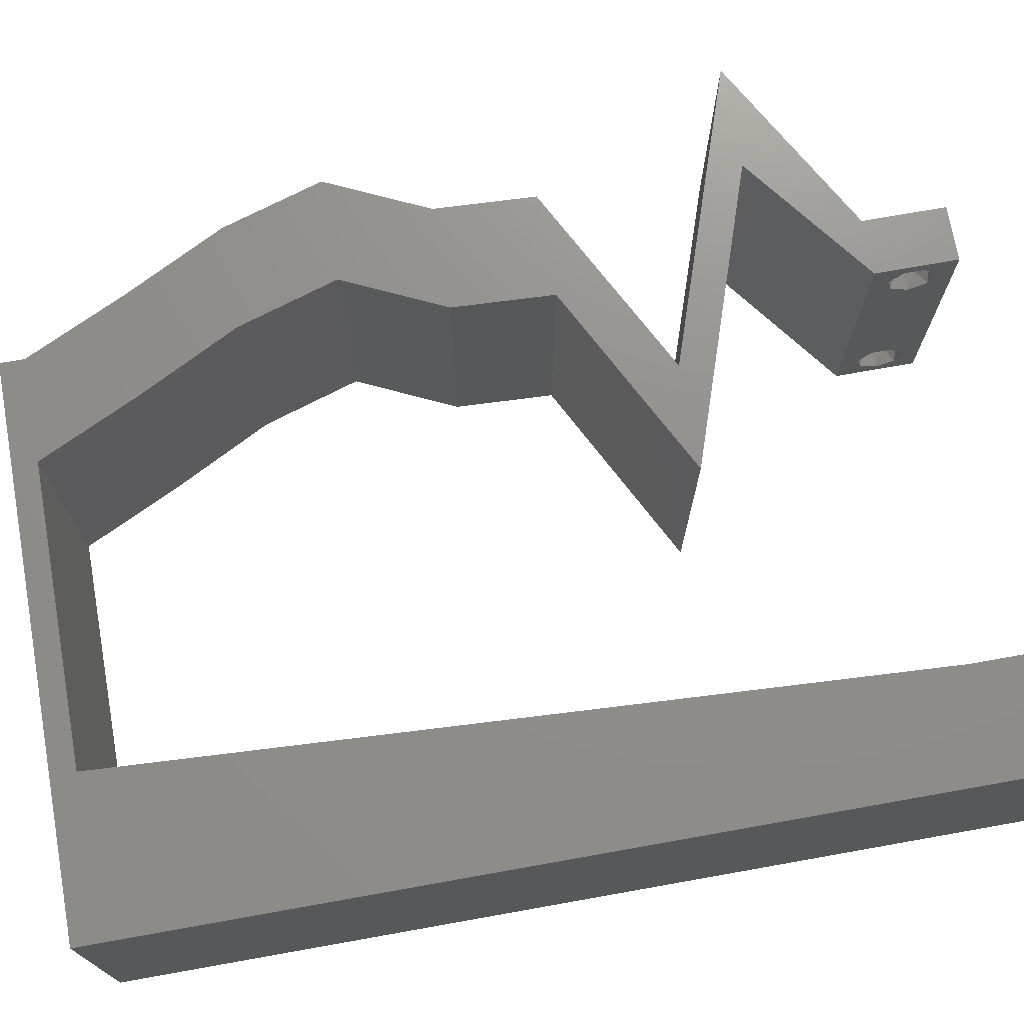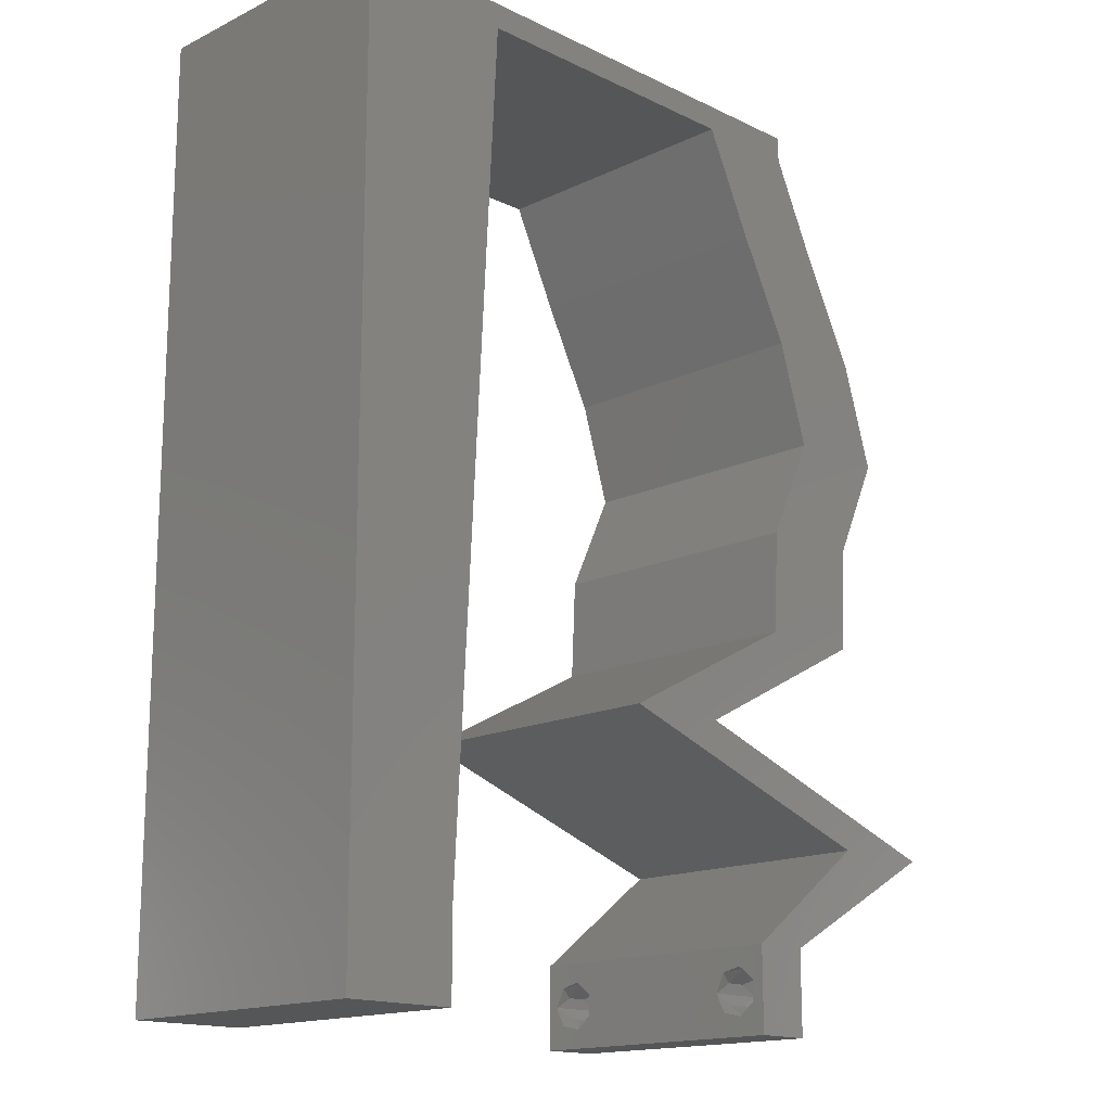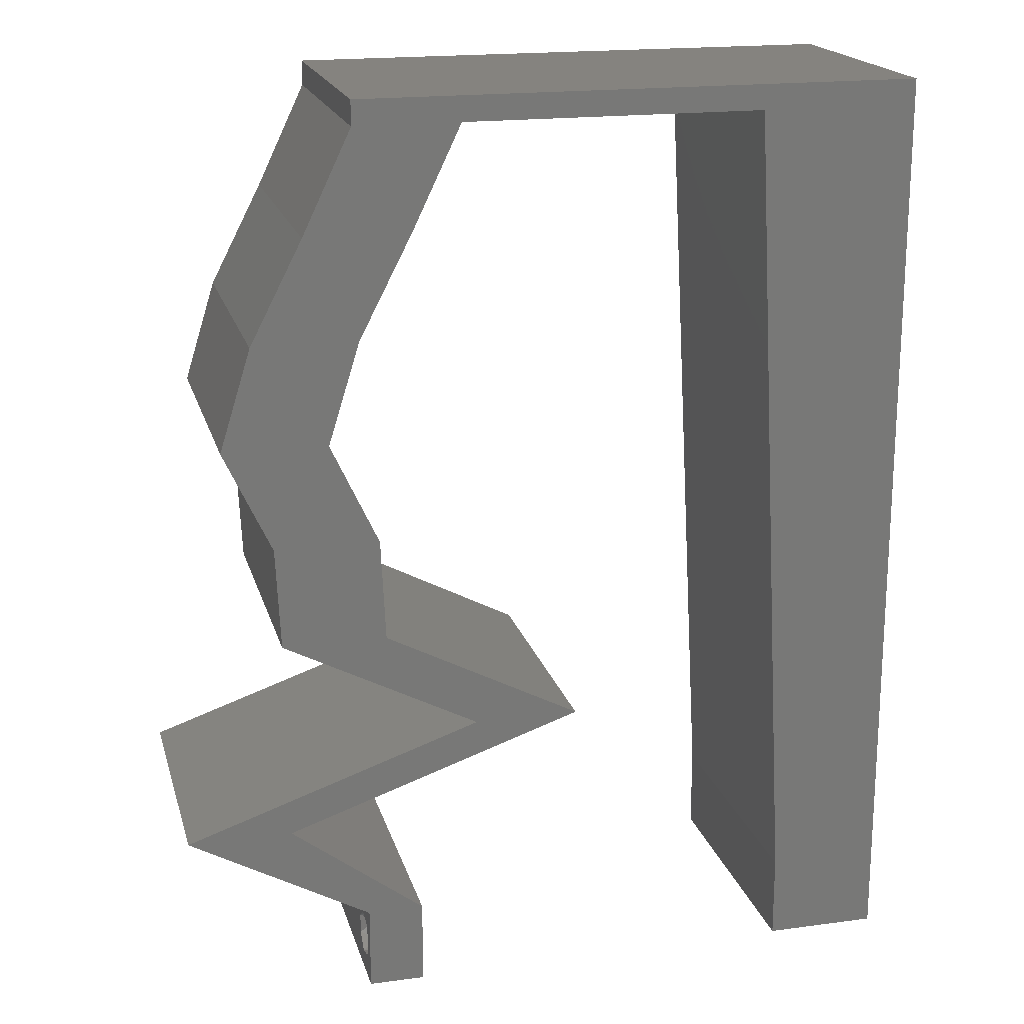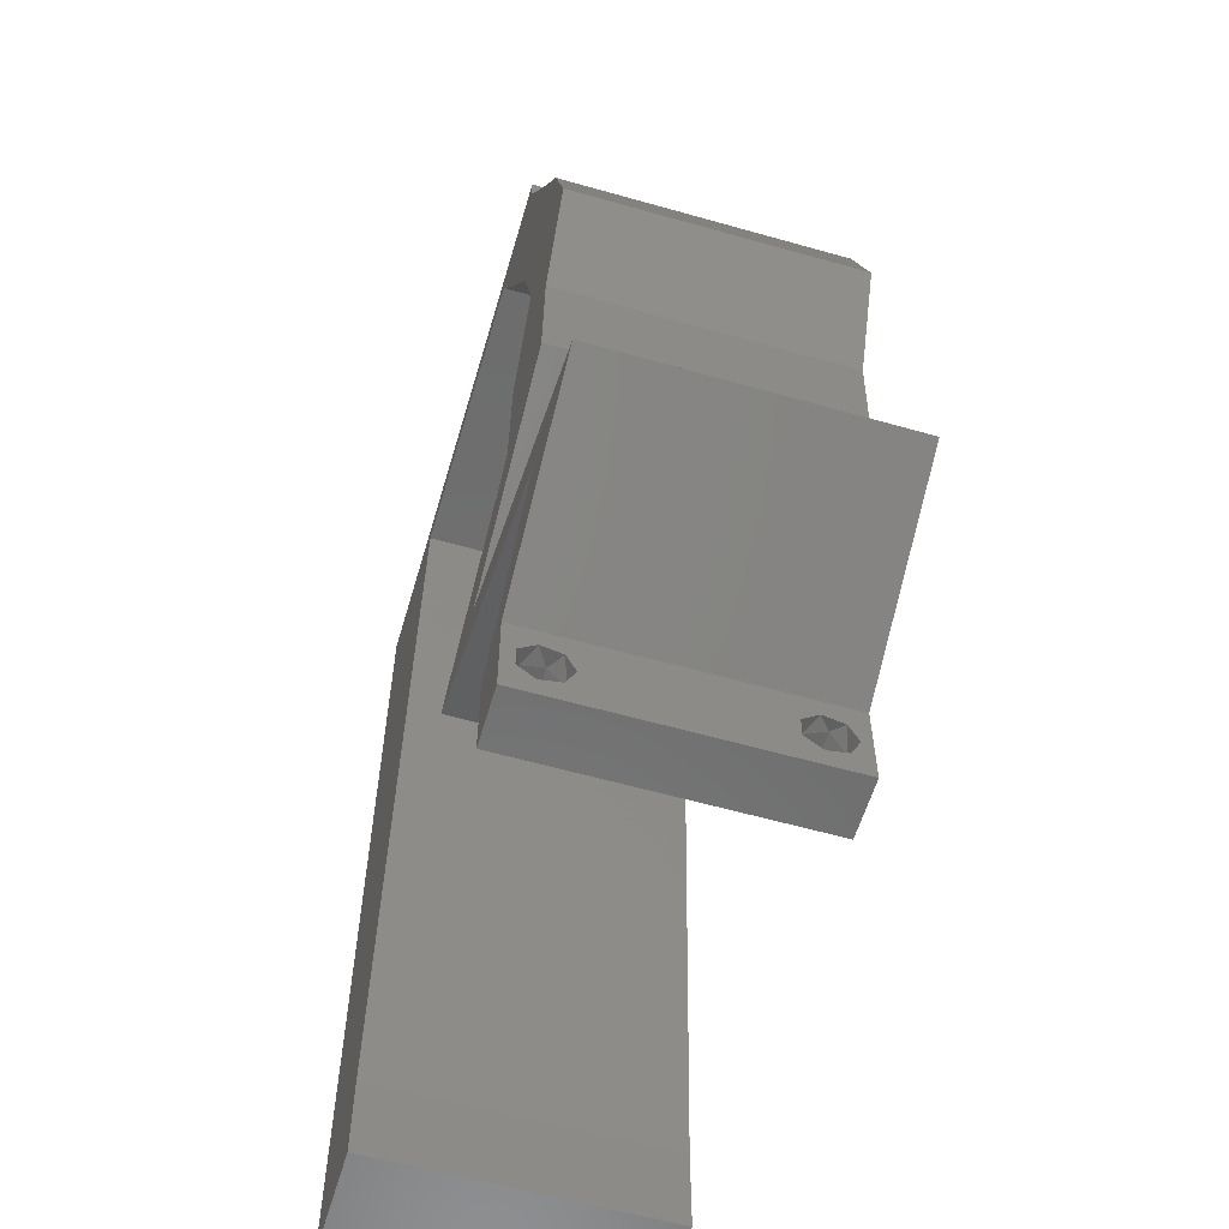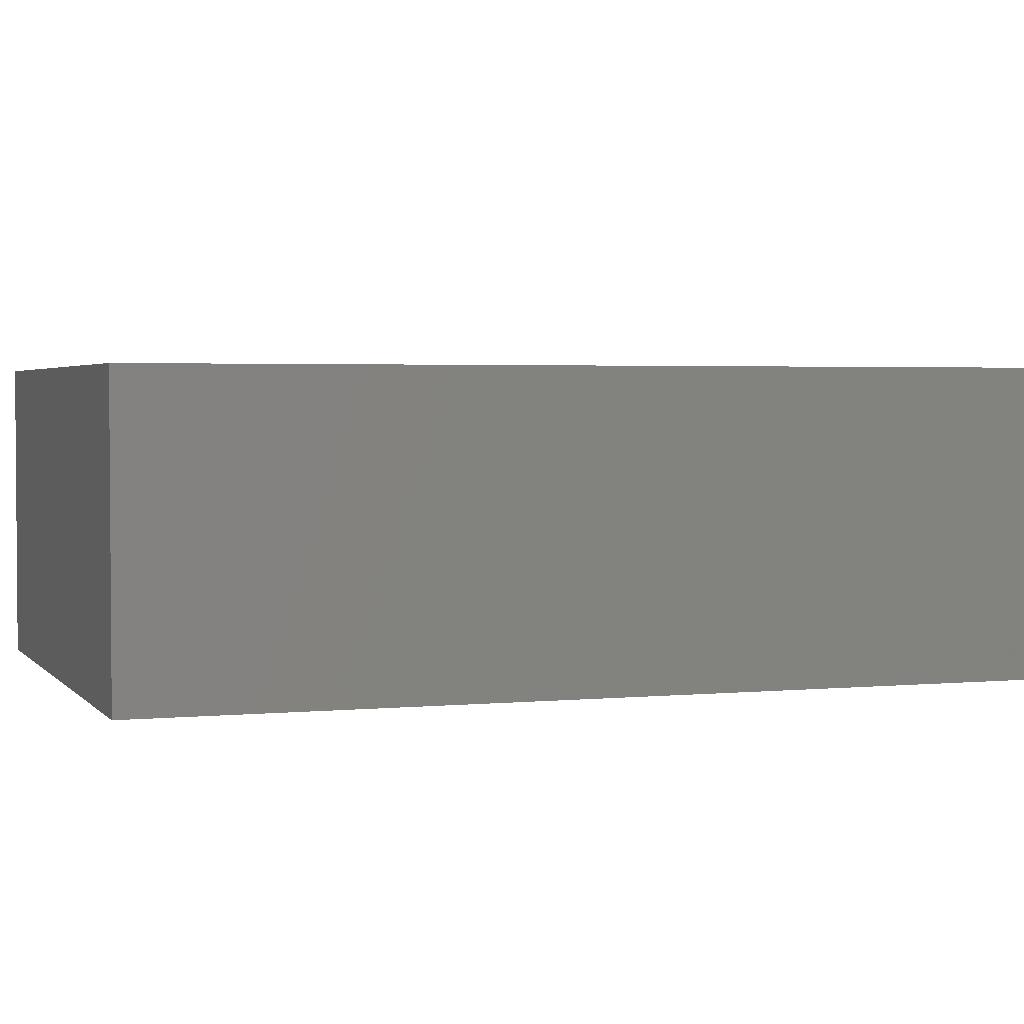
<metadata>
{"format":"stl","ext":"stl","renderer":"f3d","projection":"perspective","resolution":1024,"background":"white","views":[{"elev":72.7,"azim":-100.1,"up":"+Z"},{"elev":-15.8,"azim":-45.0,"up":"+Y"},{"elev":18.9,"azim":165.7,"up":"+Y"},{"elev":-59.1,"azim":73.7,"up":"+Y"},{"elev":2.7,"azim":-109.2,"up":"+Z"}]}
</metadata>
<code>
# stl→obj: 254 verts, 512 faces
v 0.04 0 0.01
v 0.04 -0.006 0.01
v 0.04 -0.002262 0.003932
v 0.04 -0.003 0.0159
v 0.04 -0.001671 0.00134
v 0.04 0 0
v 0.04 -0.001343 0.002778
v 0.04 -0.004657 0.002778
v 0.04 -0.006 0
v 0.04 -0.004329 0.00134
v 0.04 -0.003 0.0007
v 0.04 -0.004657 0.01798
v 0.04 -0.003738 0.01913
v 0.04 -0.006 0.02
v 0.04 0 0.02
v 0.04 -0.002262 0.01913
v 0.04 -0.001343 0.01798
v 0.04 -0.001671 0.01654
v 0.04 -0.004329 0.01654
v 0.04 -0.003738 0.003932
v 0.036 -0.006 0.01
v 0.036 0 0.01
v 0.036 -0.002262 0.003932
v 0.036 -0.003 0.0159
v 0.036 -0.001343 0.002778
v 0.036 0 0
v 0.036 -0.001671 0.00134
v 0.036 -0.004657 0.002778
v 0.036 -0.004329 0.00134
v 0.036 -0.006 0
v 0.036 -0.003 0.0007
v 0.036 -0.006 0.02
v 0.036 -0.003738 0.01913
v 0.036 -0.004657 0.01798
v 0.036 0 0.02
v 0.036 -0.001343 0.01798
v 0.036 -0.002262 0.01913
v 0.036 -0.001671 0.01654
v 0.036 -0.004329 0.01654
v 0.036 -0.003738 0.003932
v 0.03173 0.01456 0.02
v 0.03127 0.0182 0.02
v 0.02425 0.01456 0.02
v 0.038 -0.003 0.02
v 0 0.024 0.02
v 0 0.012 0.02
v 0.004556 0.0177 0.02
v 0.008 0 0.02
v 0 0 0.02
v 0.004 -0.003 0.02
v 0 -0.006 0.02
v 0.008 -0.006 0.02
v 0.008628 0.01165 0.02
v 0.009256 0.02329 0.02
v 0.004157 0.005911 0.02
v 0.04653 0.003639 0.02
v 0.05307 0.007279 0.02
v 0.04559 0.007279 0.02
v 0.01 0.06 0.02
v 0 0.06 0.02
v 0.00595 0.05484 0.02
v 0 0.036 0.02
v 0.005065 0.02936 0.02
v 0 0.048 0.02
v 0.009884 0.03494 0.02
v 0.03977 0.04367 0.02
v 0.04205 0.03639 0.02
v 0.04725 0.04367 0.02
v 0.04953 0.03639 0.02
v 0.03863 0.02911 0.02
v 0.04611 0.02911 0.02
v 0.03601 0.05095 0.02
v 0.04349 0.05095 0.02
v 0.0383 0.02184 0.02
v 0.04578 0.02184 0.02
v 0.04221 0.02547 0.02
v 0.01051 0.04658 0.02
v 0.005538 0.04101 0.02
v 0.01114 0.05823 0.02
v 0.03492 0.01092 0.02
v 0.0424 0.01092 0.02
v 0.03252 0.05823 0.02
v 0.03 0.06 0.02
v 0.02183 0.05823 0.02
v 0.02 0.06 0.02
v 0.04 0.05823 0.02
v 0.04 0.06 0.02
v 0.03875 0.0182 0.02
v 0 -0.006 0.01
v 0 -0.003 0.015
v 0 0 0.01
v 0 -0.006 0
v 0 -0.003 0.005
v 0 0 0
v 0.004 -0.006 0.015
v 0.008 -0.006 0.01
v 0.004 -0.006 0.005
v 0.008 -0.006 0
v 0 0.009 0.0114
v 0 0.06 0
v 0 0.051 0.0086
v 0 0.06 0.01
v 0 0.048 0
v 0 0.0415 0.009767
v 0 0.03 0.01
v 0 0.036 0
v 0 0.024 0
v 0 0.0185 0.01023
v 0 0.012 0
v 0 0.005337 0.005128
v 0 0.05466 0.01487
v 0.03173 0.01456 0
v 0.02425 0.01456 0
v 0.03127 0.0182 0
v 0.038 -0.003 0
v 0.004556 0.0177 0
v 0.008 0 0
v 0.004 -0.003 0
v 0.008628 0.01165 0
v 0.009256 0.02329 0
v 0.004157 0.005911 0
v 0.04653 0.003639 0
v 0.04559 0.007279 0
v 0.05307 0.007279 0
v 0.01 0.06 0
v 0.00595 0.05484 0
v 0.005065 0.02936 0
v 0.009884 0.03494 0
v 0.03977 0.04367 0
v 0.04725 0.04367 0
v 0.04205 0.03639 0
v 0.04953 0.03639 0
v 0.04611 0.02911 0
v 0.03863 0.02911 0
v 0.03601 0.05095 0
v 0.04349 0.05095 0
v 0.0383 0.02184 0
v 0.04221 0.02547 0
v 0.04578 0.02184 0
v 0.01051 0.04658 0
v 0.005538 0.04101 0
v 0.01114 0.05823 0
v 0.03492 0.01092 0
v 0.0424 0.01092 0
v 0.03252 0.05823 0
v 0.02183 0.05823 0
v 0.03 0.06 0
v 0.02 0.06 0
v 0.04 0.06 0
v 0.04 0.05823 0
v 0.03875 0.0182 0
v 0.008 0 0.01
v 0.008 -0.003 0.015
v 0.008 -0.003 0.005
v 0.015 0.06 0.01134
v 0.025 0.06 0.008977
v 0.006575 0.06 0.007337
v 0.03344 0.06 0.01273
v 0.04 0.06 0.01
v 0.03407 0.06 0.005945
v 0.005798 0.06 0.01422
v 0.04 0.05823 0.01
v 0.04174 0.05459 0.015
v 0.04349 0.05095 0.01
v 0.04174 0.05459 0.005
v 0.04537 0.04731 0.015
v 0.04725 0.04367 0.01
v 0.04537 0.04731 0.005
v 0.04839 0.04003 0.015
v 0.04953 0.03639 0.01
v 0.04839 0.04003 0.005
v 0.04782 0.03275 0.015
v 0.04611 0.02911 0.01
v 0.04782 0.03275 0.005
v 0.04595 0.02547 0.015
v 0.04578 0.02184 0.01
v 0.04595 0.02547 0.005
v 0.03893 0.01829 0.007968
v 0.03173 0.01456 0.01
v 0.04115 0.01944 0.01438
v 0.03646 0.01701 0.01447
v 0.04579 0.009762 0.01008
v 0.05307 0.007279 0.01
v 0.03811 0.01238 0.00679
v 0.03786 0.01247 0.01367
v 0.04663 0.003692 0.007687
v 0.04457 0.002547 0.01466
v 0.04907 0.005051 0.01462
v 0.04079 0.003639 0.005916
v 0.04079 0.003639 0.01398
v 0.04559 0.007279 0.01
v 0.03153 0.01207 0.01008
v 0.02425 0.01456 0.01
v 0.0392 0.009456 0.00679
v 0.03946 0.009369 0.01367
v 0.03145 0.01829 0.007968
v 0.0383 0.02184 0.01
v 0.03367 0.01944 0.01438
v 0.02898 0.01701 0.01447
v 0.03847 0.02547 0.015
v 0.03863 0.02911 0.01
v 0.03847 0.02547 0.005
v 0.04034 0.03275 0.015
v 0.04205 0.03639 0.01
v 0.04034 0.03275 0.005
v 0.04091 0.04003 0.015
v 0.03977 0.04367 0.01
v 0.04091 0.04003 0.005
v 0.03789 0.04731 0.015
v 0.03601 0.05095 0.01
v 0.03789 0.04731 0.005
v 0.03426 0.05459 0.015
v 0.03252 0.05823 0.01
v 0.03426 0.05459 0.005
v 0.01114 0.05823 0.01
v 0.01932 0.05823 0.01196
v 0.02513 0.05823 0.007298
v 0.02633 0.05823 0.01395
v 0.01648 0.05823 0.005
v 0.008471 0.008734 0.0116
v 0.01067 0.04949 0.0116
v 0.008968 0.01795 0.01027
v 0.009574 0.02919 0.01004
v 0.01017 0.04029 0.01027
v 0.01085 0.0528 0.005
v 0.0385 -0.002262 0.01607
v 0.03873 -0.003738 0.01607
v 0.03726 -0.003758 0.01608
v 0.03712 -0.002262 0.01607
v 0.03727 -0.004657 0.01722
v 0.03873 -0.004329 0.01866
v 0.03875 -0.004657 0.01722
v 0.03727 -0.003 0.0193
v 0.03875 -0.003 0.0193
v 0.03873 -0.001671 0.01866
v 0.03727 -0.001343 0.01722
v 0.03875 -0.001343 0.01722
v 0.03725 -0.004329 0.01866
v 0.03725 -0.001671 0.01866
v 0.0375 -0.003738 0.0008684
v 0.0385 -0.002262 0.0008684
v 0.03888 -0.003738 0.0008684
v 0.03712 -0.002262 0.0008684
v 0.03873 -0.003 0.0041
v 0.03727 -0.001671 0.00346
v 0.03875 -0.001671 0.00346
v 0.03727 -0.004329 0.00346
v 0.03875 -0.004329 0.00346
v 0.03725 -0.003 0.0041
v 0.03873 -0.004657 0.002022
v 0.03725 -0.004657 0.002022
v 0.03798 -0.00134 0.002033
v 0.03687 -0.001344 0.002017
v 0.03914 -0.001343 0.00202
f 1 2 3
f 1 4 2
f 5 6 7
f 8 9 10
f 10 9 11
f 11 6 5
f 12 13 14
f 15 16 17
f 15 14 16
f 16 14 13
f 9 6 11
f 7 6 1
f 1 15 18
f 18 15 17
f 2 19 14
f 19 12 14
f 2 9 8
f 18 4 1
f 4 19 2
f 7 1 3
f 20 2 8
f 3 2 20
f 21 22 23
f 24 22 21
f 25 26 27
f 28 29 30
f 30 29 31
f 27 26 31
f 32 33 34
f 35 36 37
f 37 32 35
f 33 32 37
f 35 38 36
f 26 30 31
f 25 22 26
f 32 39 21
f 34 39 32
f 22 38 35
f 30 21 28
f 21 39 24
f 24 38 22
f 28 21 40
f 40 21 23
f 23 22 25
f 41 42 43
f 35 32 44
f 45 46 47
f 48 49 50
f 51 52 50
f 53 54 47
f 49 48 55
f 56 57 58
f 59 60 61
f 62 45 63
f 60 64 61
f 54 65 63
f 66 67 68
f 68 67 69
f 67 70 71
f 69 67 71
f 72 66 73
f 73 66 68
f 74 75 76
f 70 74 76
f 64 77 61
f 64 62 78
f 65 77 78
f 53 46 55
f 32 14 44
f 79 59 61
f 54 45 47
f 52 48 50
f 49 51 50
f 46 53 47
f 71 70 76
f 65 62 63
f 77 64 78
f 45 54 63
f 75 71 76
f 62 65 78
f 15 35 44
f 46 49 55
f 80 81 41
f 57 81 58
f 14 15 44
f 15 58 35
f 81 80 58
f 82 83 84
f 79 85 59
f 85 79 84
f 48 53 55
f 83 85 84
f 82 86 87
f 83 82 87
f 86 72 73
f 82 72 86
f 74 88 75
f 80 41 43
f 88 42 41
f 15 56 58
f 88 74 42
f 77 79 61
f 89 90 91
f 49 90 51
f 92 93 94
f 91 93 89
f 51 90 89
f 91 90 49
f 89 93 92
f 94 93 91
f 52 95 96
f 89 95 51
f 92 97 89
f 96 97 98
f 51 95 52
f 96 95 89
f 98 97 92
f 89 97 96
f 49 99 91
f 100 101 102
f 103 101 100
f 46 99 49
f 104 105 62
f 106 105 104
f 106 104 103
f 62 105 45
f 107 105 106
f 108 105 107
f 45 108 46
f 64 104 62
f 109 108 107
f 45 105 108
f 94 110 109
f 60 111 64
f 64 101 104
f 109 99 108
f 109 110 99
f 64 111 101
f 108 99 46
f 104 101 103
f 102 111 60
f 91 110 94
f 99 110 91
f 101 111 102
f 112 113 114
f 26 115 30
f 107 116 109
f 117 118 94
f 92 118 98
f 119 116 120
f 94 121 117
f 122 123 124
f 125 126 100
f 106 127 107
f 100 126 103
f 120 127 128
f 129 130 131
f 130 132 131
f 131 133 134
f 132 133 131
f 135 136 129
f 136 130 129
f 137 138 139
f 134 138 137
f 103 126 140
f 103 141 106
f 128 141 140
f 119 121 109
f 30 115 9
f 142 126 125
f 120 116 107
f 98 118 117
f 94 118 92
f 109 116 119
f 133 138 134
f 128 127 106
f 140 141 103
f 107 127 120
f 139 138 133
f 106 141 128
f 6 115 26
f 109 121 94
f 143 112 144
f 124 123 144
f 9 115 6
f 6 26 123
f 144 123 143
f 145 146 147
f 142 125 148
f 142 148 146
f 117 121 119
f 146 148 147
f 145 149 150
f 147 149 145
f 135 150 136
f 145 150 135
f 137 139 151
f 143 113 112
f 151 112 114
f 6 123 122
f 137 151 114
f 140 126 142
f 152 153 96
f 52 153 48
f 117 154 98
f 96 154 152
f 48 153 152
f 96 153 52
f 98 154 96
f 152 154 117
f 125 155 148
f 83 156 85
f 155 156 148
f 85 156 155
f 125 157 155
f 83 158 156
f 148 156 147
f 85 155 59
f 100 157 125
f 102 157 100
f 87 158 83
f 159 158 87
f 156 160 147
f 155 161 59
f 158 160 156
f 157 161 155
f 147 160 149
f 149 160 159
f 60 161 102
f 59 161 60
f 102 161 157
f 159 160 158
f 159 87 86
f 162 159 86
f 150 149 159
f 150 159 162
f 86 163 162
f 164 163 73
f 136 165 164
f 162 165 150
f 73 163 86
f 162 163 164
f 164 165 162
f 150 165 136
f 73 166 164
f 167 166 68
f 130 168 167
f 164 168 136
f 68 166 73
f 164 166 167
f 136 168 130
f 167 168 164
f 68 169 167
f 170 169 69
f 167 171 130
f 132 171 170
f 167 169 170
f 69 169 68
f 130 171 132
f 170 171 167
f 69 172 170
f 173 172 71
f 170 174 132
f 133 174 173
f 71 172 69
f 170 172 173
f 173 174 170
f 132 174 133
f 173 175 176
f 75 175 71
f 133 177 139
f 176 177 173
f 71 175 173
f 176 175 75
f 173 177 133
f 139 177 176
f 151 178 112
f 139 178 151
f 112 178 179
f 176 178 139
f 75 180 176
f 179 181 41
f 41 181 88
f 88 180 75
f 180 178 176
f 180 181 178
f 178 181 179
f 88 181 180
f 144 182 124
f 183 182 57
f 57 182 81
f 144 184 182
f 112 184 144
f 179 184 112
f 81 185 41
f 41 185 179
f 182 184 185
f 81 182 185
f 185 184 179
f 124 182 183
f 122 186 6
f 124 186 122
f 6 186 1
f 183 186 124
f 1 187 15
f 57 188 183
f 56 188 57
f 15 187 56
f 186 188 187
f 187 188 56
f 183 188 186
f 1 186 187
f 2 14 32
f 21 2 32
f 30 9 2
f 30 2 21
f 26 189 123
f 58 190 35
f 35 190 22
f 190 189 22
f 191 190 58
f 191 189 190
f 22 189 26
f 123 189 191
f 143 192 113
f 193 192 43
f 43 192 80
f 143 194 192
f 123 194 143
f 191 194 123
f 80 195 58
f 58 195 191
f 192 194 195
f 80 192 195
f 195 194 191
f 113 192 193
f 113 196 114
f 114 196 137
f 193 196 113
f 137 196 197
f 197 198 74
f 43 199 193
f 42 199 43
f 74 198 42
f 197 196 198
f 196 199 198
f 193 199 196
f 198 199 42
f 197 200 201
f 70 200 74
f 137 202 134
f 201 202 197
f 74 200 197
f 201 200 70
f 197 202 137
f 134 202 201
f 70 203 201
f 204 203 67
f 201 205 134
f 131 205 204
f 67 203 70
f 201 203 204
f 204 205 201
f 134 205 131
f 67 206 204
f 207 206 66
f 204 208 131
f 129 208 207
f 204 206 207
f 66 206 67
f 131 208 129
f 207 208 204
f 66 209 207
f 210 209 72
f 207 211 129
f 135 211 210
f 72 209 66
f 207 209 210
f 129 211 135
f 210 211 207
f 72 212 210
f 213 212 82
f 145 214 213
f 210 214 135
f 210 212 213
f 82 212 72
f 135 214 145
f 213 214 210
f 215 216 79
f 79 216 84
f 145 217 146
f 213 217 145
f 84 218 82
f 146 219 142
f 82 218 213
f 142 219 215
f 217 219 146
f 216 219 217
f 84 216 218
f 215 219 216
f 216 217 218
f 218 217 213
f 119 220 117
f 79 221 215
f 152 220 48
f 77 221 79
f 48 220 53
f 53 222 54
f 120 222 119
f 222 223 54
f 120 223 222
f 54 223 65
f 223 224 65
f 128 223 120
f 128 224 223
f 65 224 77
f 140 224 128
f 222 220 119
f 140 221 224
f 140 225 221
f 142 225 140
f 53 220 222
f 224 221 77
f 215 225 142
f 221 225 215
f 117 220 152
f 24 4 226
f 4 24 227
f 227 24 228
f 24 226 229
f 230 231 232
f 231 233 234
f 233 235 234
f 235 236 237
f 231 230 238
f 233 231 238
f 235 233 239
f 236 235 239
f 227 230 232
f 230 227 228
f 236 226 237
f 226 236 229
f 13 12 231
f 17 16 235
f 39 34 230
f 33 37 233
f 36 38 236
f 13 231 234
f 17 235 237
f 235 16 234
f 231 12 232
f 33 233 238
f 230 34 238
f 36 236 239
f 233 37 239
f 12 19 232
f 16 13 234
f 18 17 237
f 34 33 238
f 37 36 239
f 226 18 237
f 19 4 227
f 19 227 232
f 39 230 228
f 236 38 229
f 4 18 226
f 38 24 229
f 24 39 228
f 11 31 240
f 31 11 241
f 11 240 242
f 31 241 243
f 244 245 246
f 247 244 248
f 245 244 249
f 244 247 249
f 250 247 248
f 247 250 251
f 250 240 251
f 243 252 253
f 241 252 243
f 240 250 242
f 3 20 244
f 28 40 247
f 23 25 245
f 3 244 246
f 244 20 248
f 23 245 249
f 247 40 249
f 7 3 246
f 20 8 248
f 40 23 249
f 28 247 251
f 240 29 251
f 29 28 251
f 8 10 250
f 246 245 252
f 8 250 248
f 241 5 254
f 252 241 254
f 245 25 253
f 7 246 254
f 250 10 242
f 11 5 241
f 31 29 240
f 252 245 253
f 27 31 243
f 10 11 242
f 246 252 254
f 27 243 253
f 25 27 253
f 5 7 254

</code>
